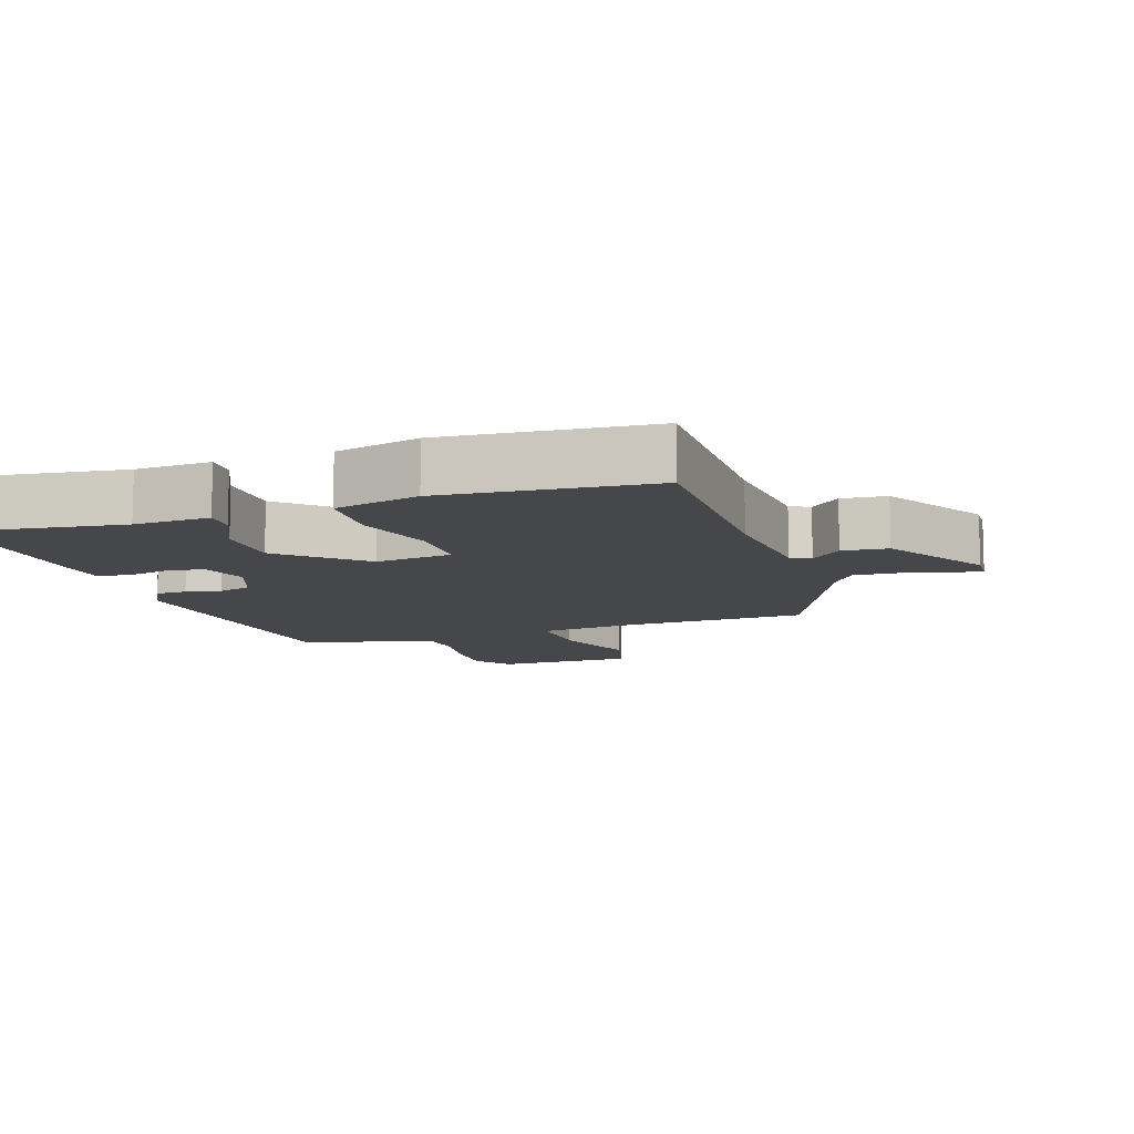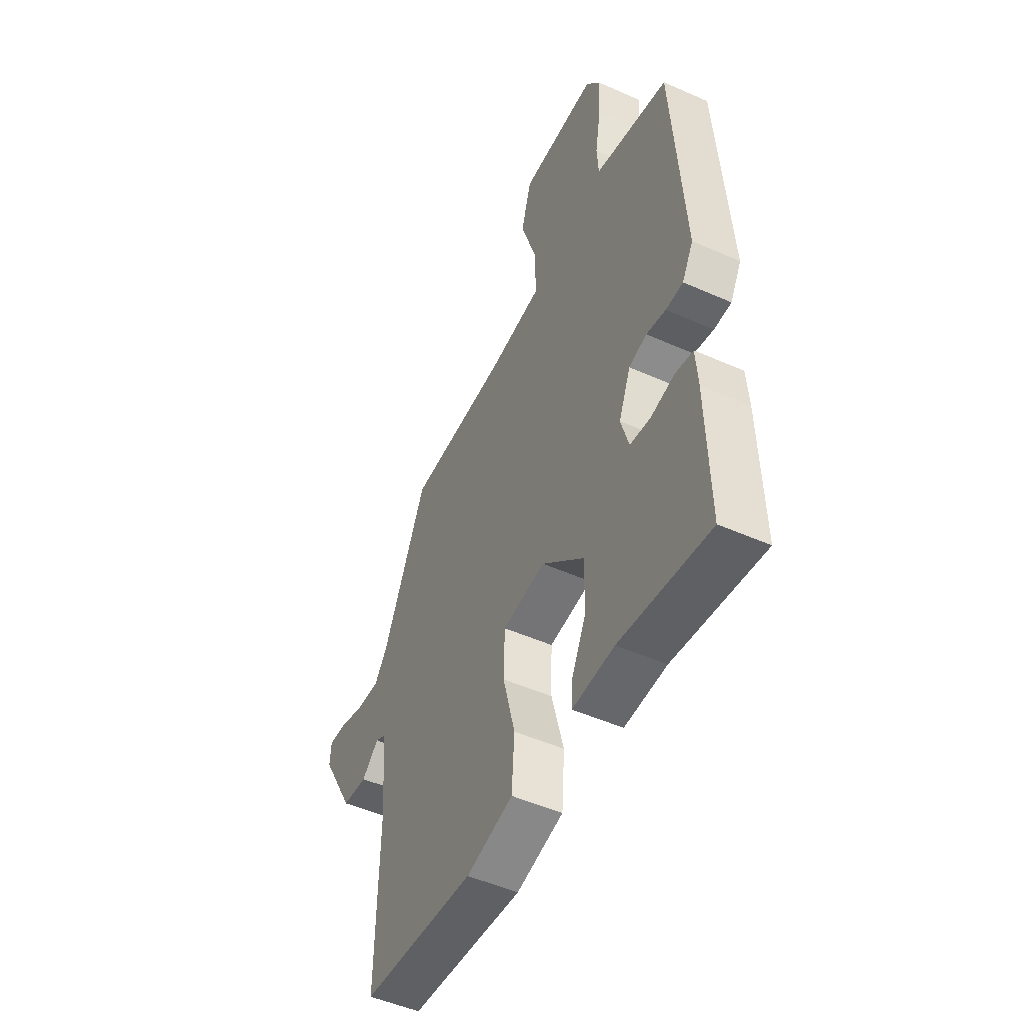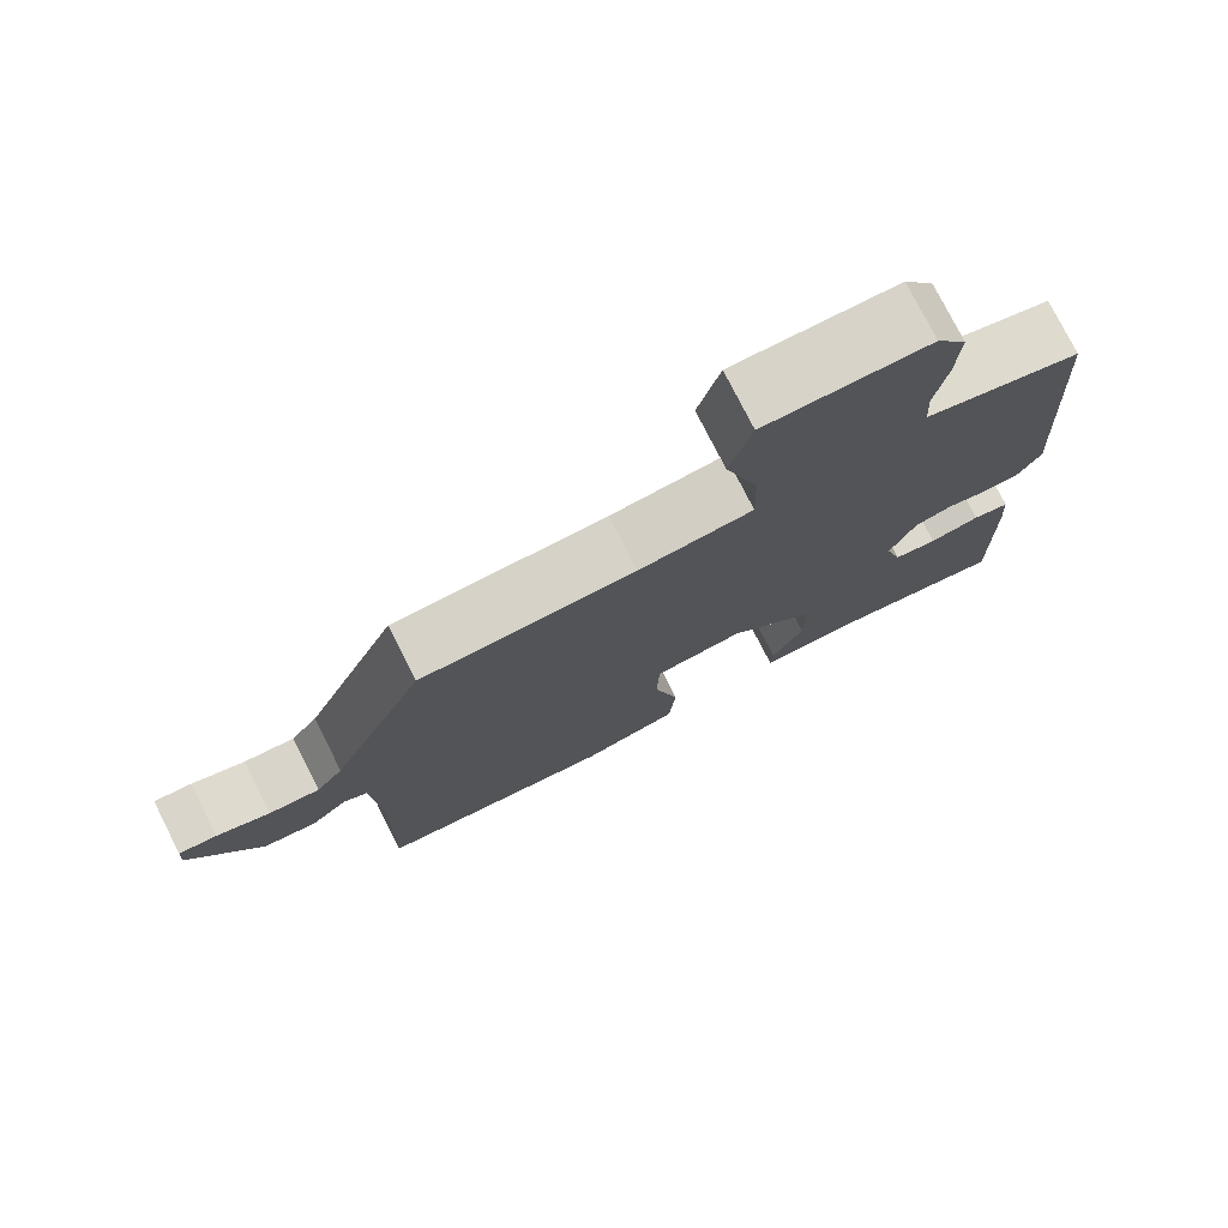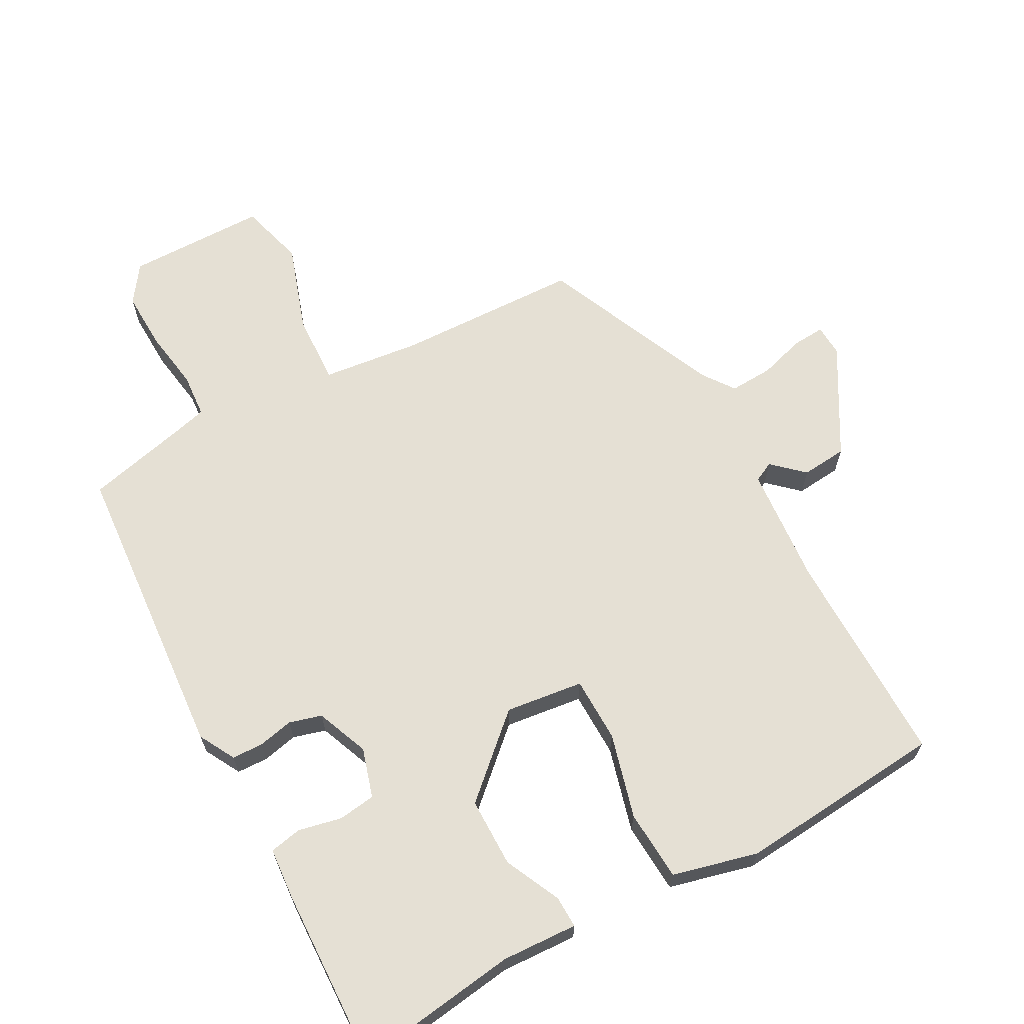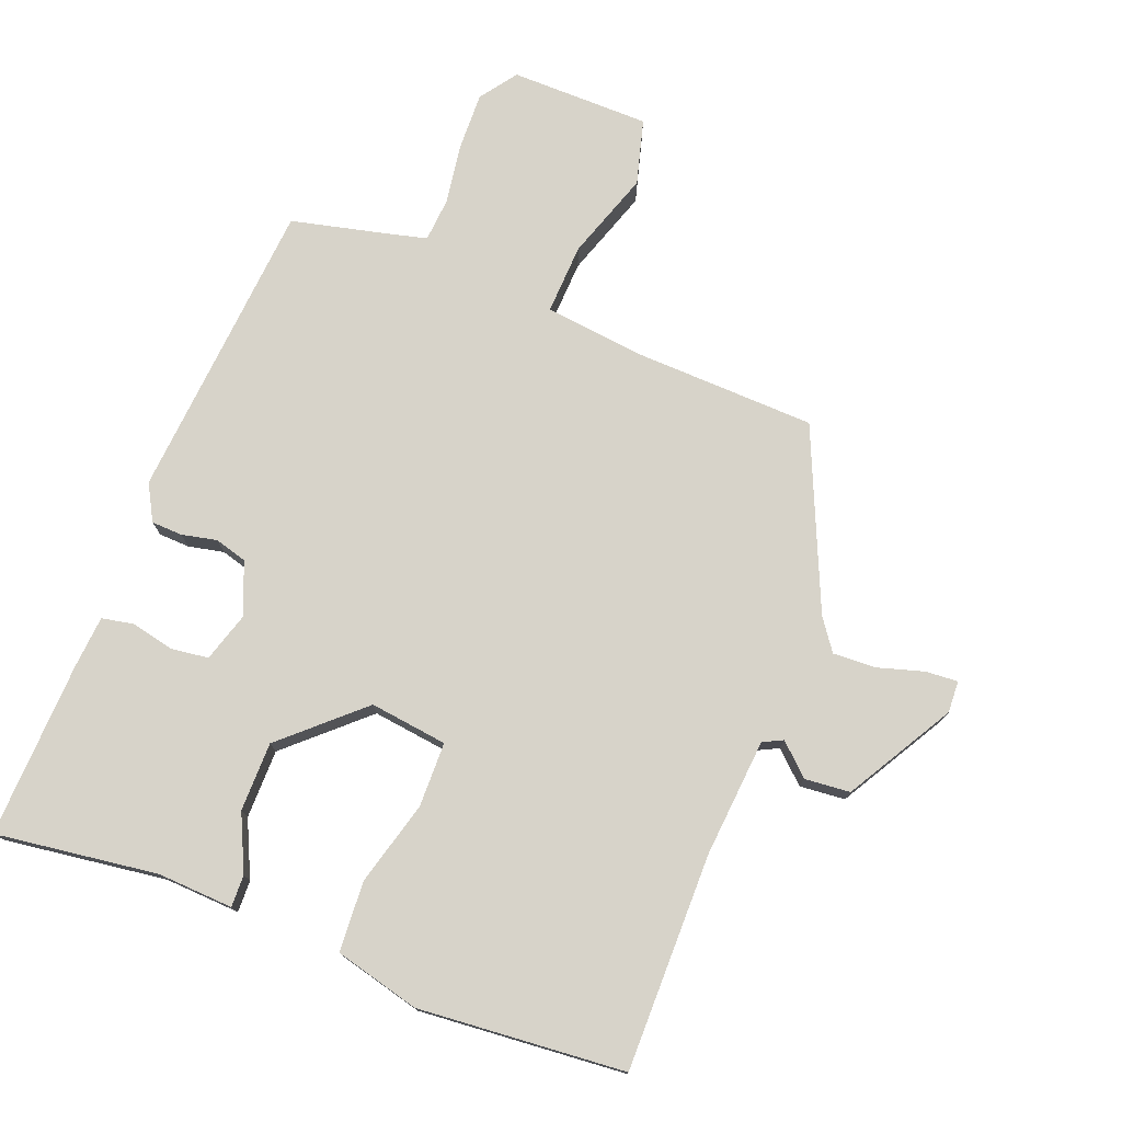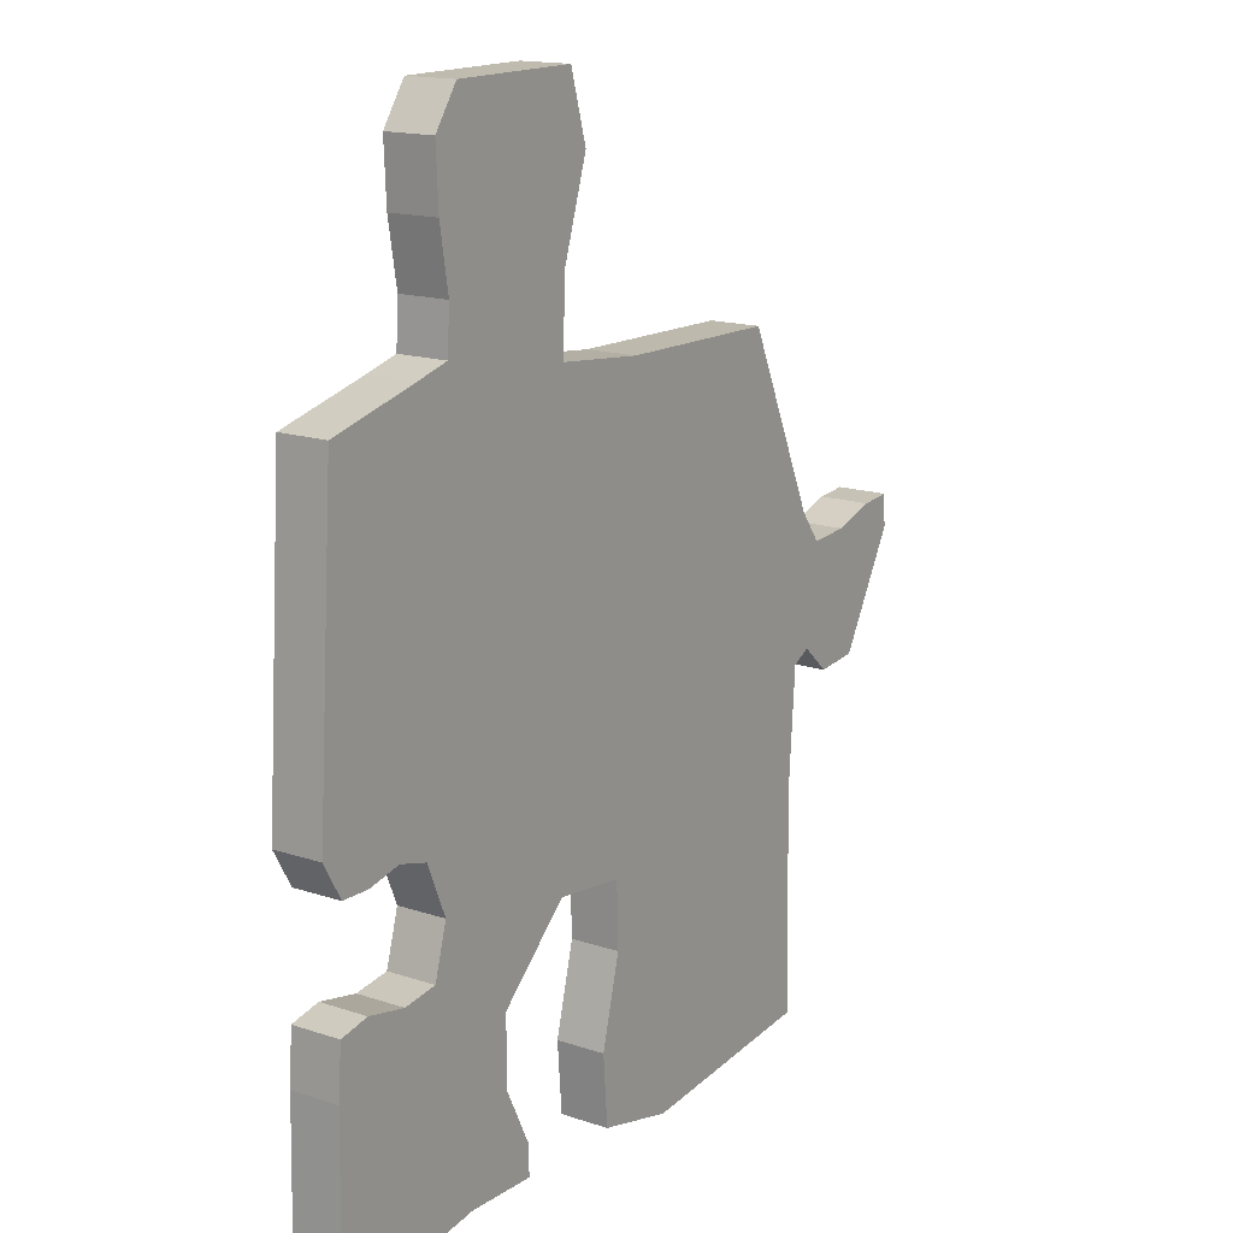
<metadata>
{"format":"obj","ext":"obj","renderer":"f3d","projection":"perspective","resolution":1024,"background":"white","views":[{"elev":-10.4,"azim":-160.5,"up":"+Y"},{"elev":-50.2,"azim":64.1,"up":"+Z"},{"elev":77.0,"azim":-26.9,"up":"+Z"},{"elev":65.6,"azim":152.2,"up":"+Y"},{"elev":76.1,"azim":-157.9,"up":"+Y"},{"elev":15.9,"azim":124.6,"up":"+Z"}]}
</metadata>
<code>
v 0.47 0.07 -0.533
v 0.231 0.07 -0.497
v 0.119 0.07 -0.501
v 0.121 0.07 -0.454
v 0.161 0.07 -0.372
v 0.162 0.07 -0.27
v 0.049 0.07 -0.164
v -0.066 0.07 -0.177
v -0.069 0.07 -0.273
v -0.037 0.07 -0.398
v -0.045 0.07 -0.502
v -0.171 0.07 -0.532
v -0.476 0.07 -0.502
v -0.469 0.07 -0.182
v -0.481 0.07 -0.007
v -0.51 0.07 0.008
v -0.556 0.07 -0.033
v -0.623 0.07 -0.026
v -0.712 0.07 0.133
v -0.709 0.07 0.18
v -0.661 0.07 0.176
v -0.594 0.07 0.155
v -0.53 0.07 0.151
v -0.496 0.07 0.197
v -0.377 0.07 0.46
v -0.105 0.07 0.465
v 0.04 0.07 0.48
v 0.037 0.07 0.584
v -0.005 0.07 0.715
v 0.023 0.07 0.811
v 0.229 0.07 0.81
v 0.267 0.07 0.755
v 0.263 0.07 0.669
v 0.248 0.07 0.58
v 0.252 0.07 0.515
v 0.304 0.07 0.501
v 0.451 0.07 0.464
v 0.48 0.07 0.015
v 0.45 0.07 -0.038
v 0.404 0.07 -0.039
v 0.352 0.07 -0.027
v 0.304 0.07 -0.04
v 0.272 0.07 -0.117
v 0.293 0.07 -0.19
v 0.348 0.07 -0.198
v 0.412 0.07 -0.185
v 0.459 0.07 -0.195
v 0.464 0.07 -0.271
v 0.47 0 -0.533
v 0.231 0 -0.497
v 0.119 0 -0.501
v 0.121 0 -0.454
v 0.161 0 -0.372
v 0.162 0 -0.27
v 0.049 0 -0.164
v -0.066 0 -0.177
v -0.069 0 -0.273
v -0.037 0 -0.398
v -0.045 0 -0.502
v -0.171 0 -0.532
v -0.476 0 -0.502
v -0.469 0 -0.182
v -0.481 0 -0.007
v -0.51 0 0.008
v -0.556 0 -0.033
v -0.623 0 -0.026
v -0.712 0 0.133
v -0.709 0 0.18
v -0.661 0 0.176
v -0.594 0 0.155
v -0.53 0 0.151
v -0.496 0 0.197
v -0.377 0 0.46
v -0.105 0 0.465
v 0.04 0 0.48
v 0.037 0 0.584
v -0.005 0 0.715
v 0.023 0 0.811
v 0.229 0 0.81
v 0.267 0 0.755
v 0.263 0 0.669
v 0.248 0 0.58
v 0.252 0 0.515
v 0.304 0 0.501
v 0.451 0 0.464
v 0.48 0 0.015
v 0.45 0 -0.038
v 0.404 0 -0.039
v 0.352 0 -0.027
v 0.304 0 -0.04
v 0.272 0 -0.117
v 0.293 0 -0.19
v 0.348 0 -0.198
v 0.412 0 -0.185
v 0.459 0 -0.195
v 0.464 0 -0.271
f 48 1 2
f 47 48 2
f 46 47 2
f 45 46 2
f 3 4 5
f 2 3 5
f 45 2 5
f 44 45 5
f 43 44 5 6
f 42 43 6 7
f 39 40 41
f 38 39 41
f 37 38 41
f 36 37 41
f 35 36 41 42
f 32 33 34
f 31 32 34
f 30 31 34
f 29 30 34
f 28 29 34
f 27 28 34 35
f 24 25 26
f 23 24 26 27
f 20 21 22
f 19 20 22
f 18 19 22
f 17 18 22
f 16 17 22
f 15 16 22 23
f 12 13 14
f 11 12 14
f 10 11 14
f 9 10 14
f 8 9 14 15
f 27 35 42
f 23 27 42
f 15 23 42
f 8 15 42
f 7 8 42
f 50 49 96
f 50 96 95
f 50 95 94
f 50 94 93
f 53 52 51
f 53 51 50
f 53 50 93
f 53 93 92
f 54 53 92 91
f 55 54 91 90
f 89 88 87
f 89 87 86
f 89 86 85
f 89 85 84
f 90 89 84 83
f 82 81 80
f 82 80 79
f 82 79 78
f 82 78 77
f 82 77 76
f 83 82 76 75
f 74 73 72
f 75 74 72 71
f 70 69 68
f 70 68 67
f 70 67 66
f 70 66 65
f 70 65 64
f 71 70 64 63
f 62 61 60
f 62 60 59
f 62 59 58
f 62 58 57
f 63 62 57 56
f 90 83 75
f 90 75 71
f 90 71 63
f 90 63 56
f 90 56 55
f 1 49 50 2
f 2 50 51 3
f 3 51 52 4
f 4 52 53 5
f 5 53 54 6
f 6 54 55 7
f 7 55 56 8
f 8 56 57 9
f 9 57 58 10
f 10 58 59 11
f 11 59 60 12
f 12 60 61 13
f 13 61 62 14
f 14 62 63 15
f 15 63 64 16
f 16 64 65 17
f 17 65 66 18
f 18 66 67 19
f 19 67 68 20
f 20 68 69 21
f 21 69 70 22
f 22 70 71 23
f 23 71 72 24
f 24 72 73 25
f 25 73 74 26
f 26 74 75 27
f 27 75 76 28
f 28 76 77 29
f 29 77 78 30
f 30 78 79 31
f 31 79 80 32
f 32 80 81 33
f 33 81 82 34
f 34 82 83 35
f 35 83 84 36
f 36 84 85 37
f 37 85 86 38
f 38 86 87 39
f 39 87 88 40
f 40 88 89 41
f 41 89 90 42
f 42 90 91 43
f 43 91 92 44
f 44 92 93 45
f 45 93 94 46
f 46 94 95 47
f 47 95 96 48
f 48 96 49 1

</code>
